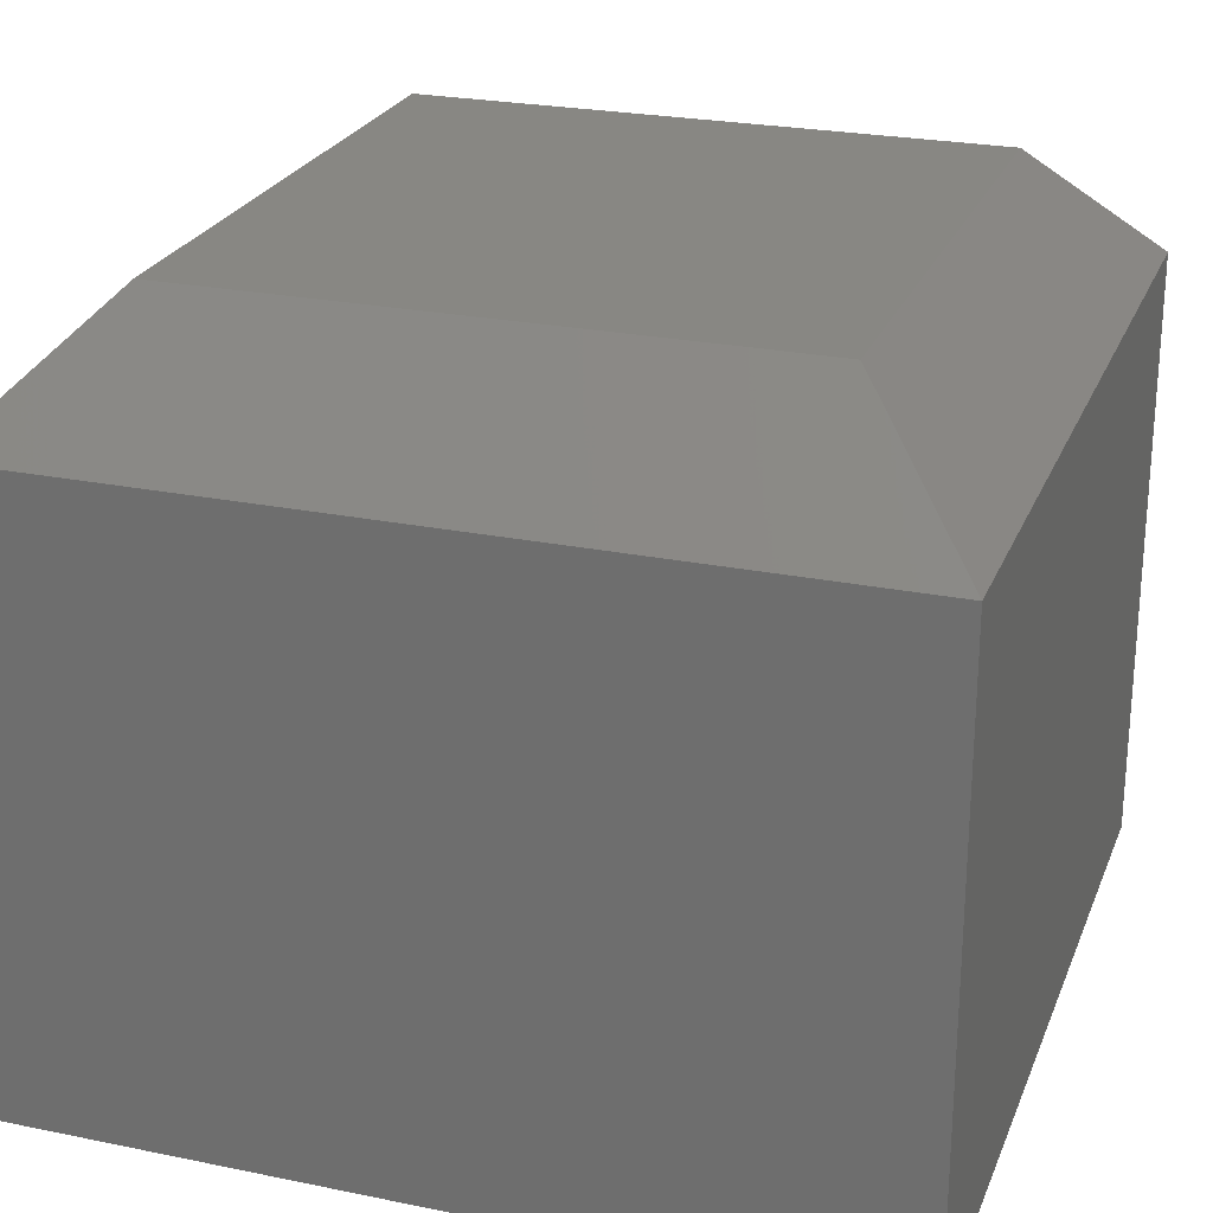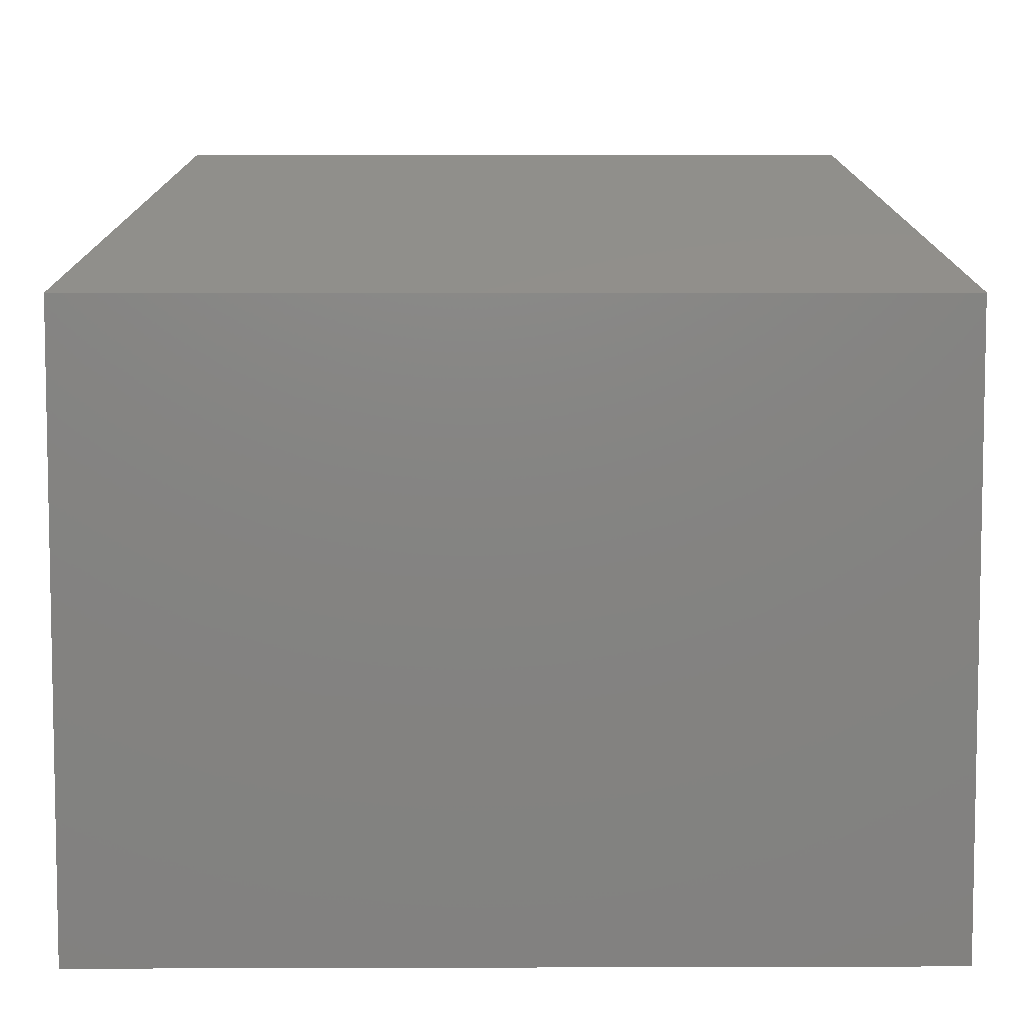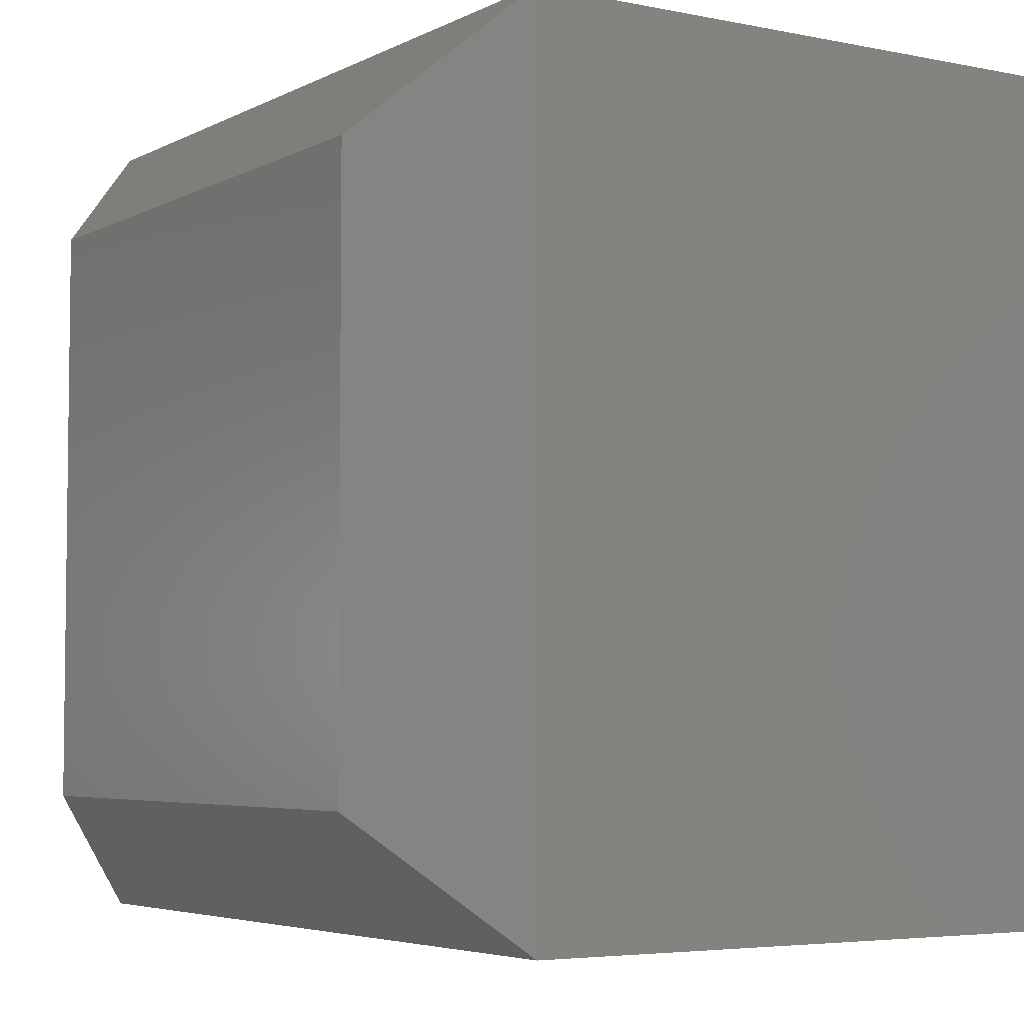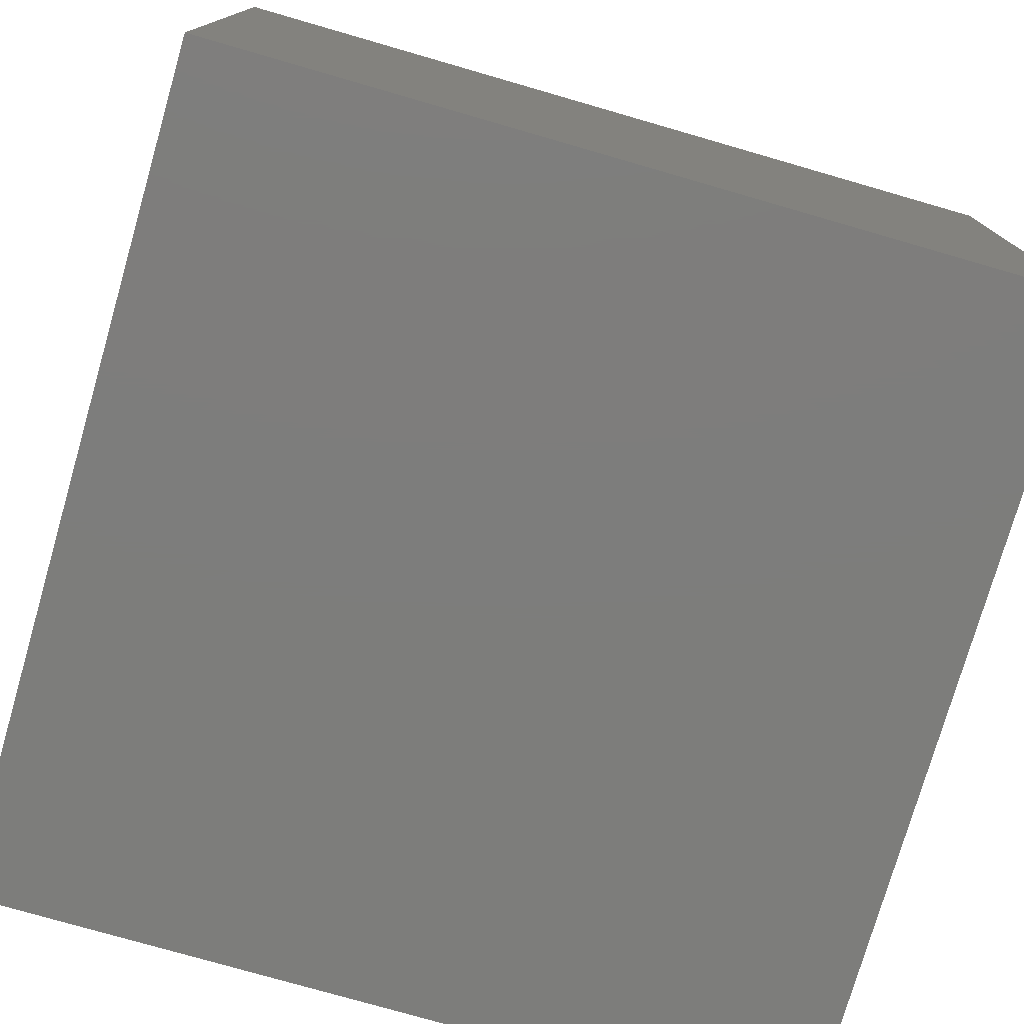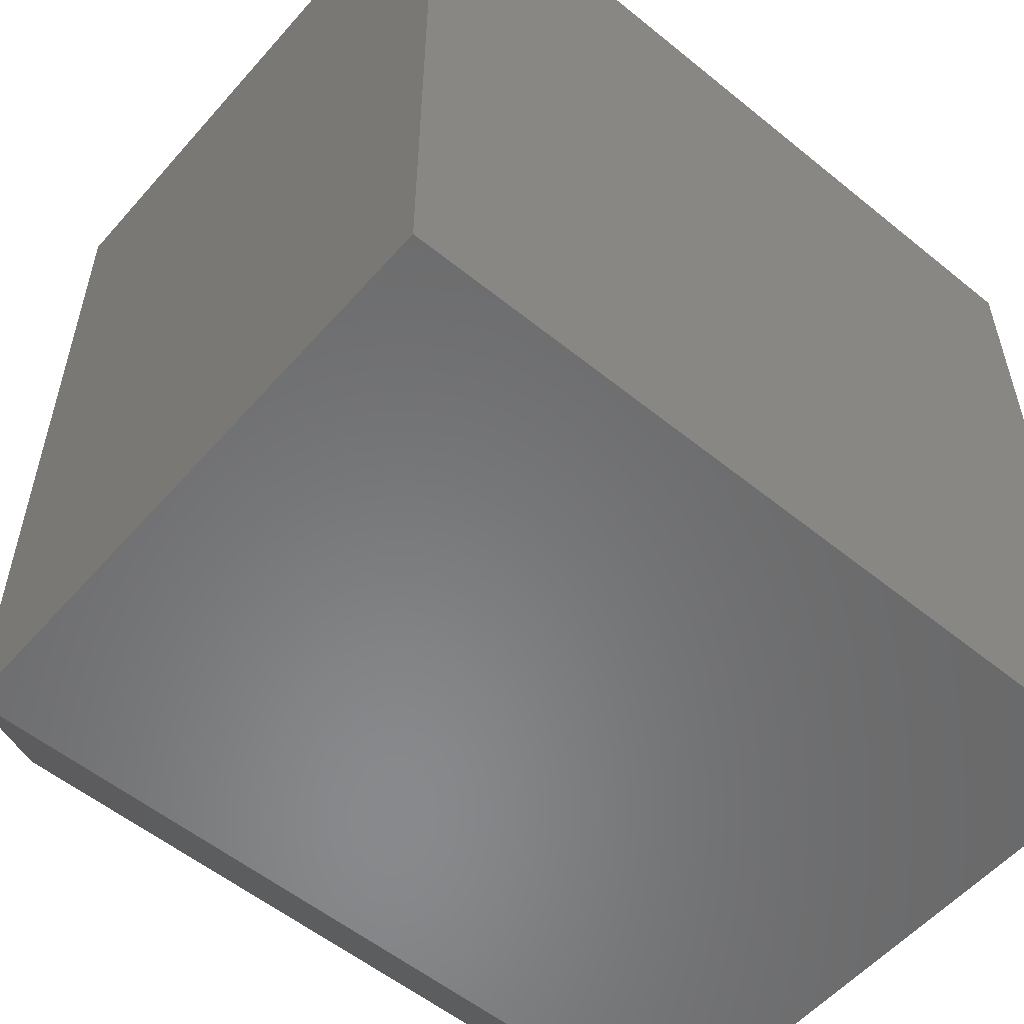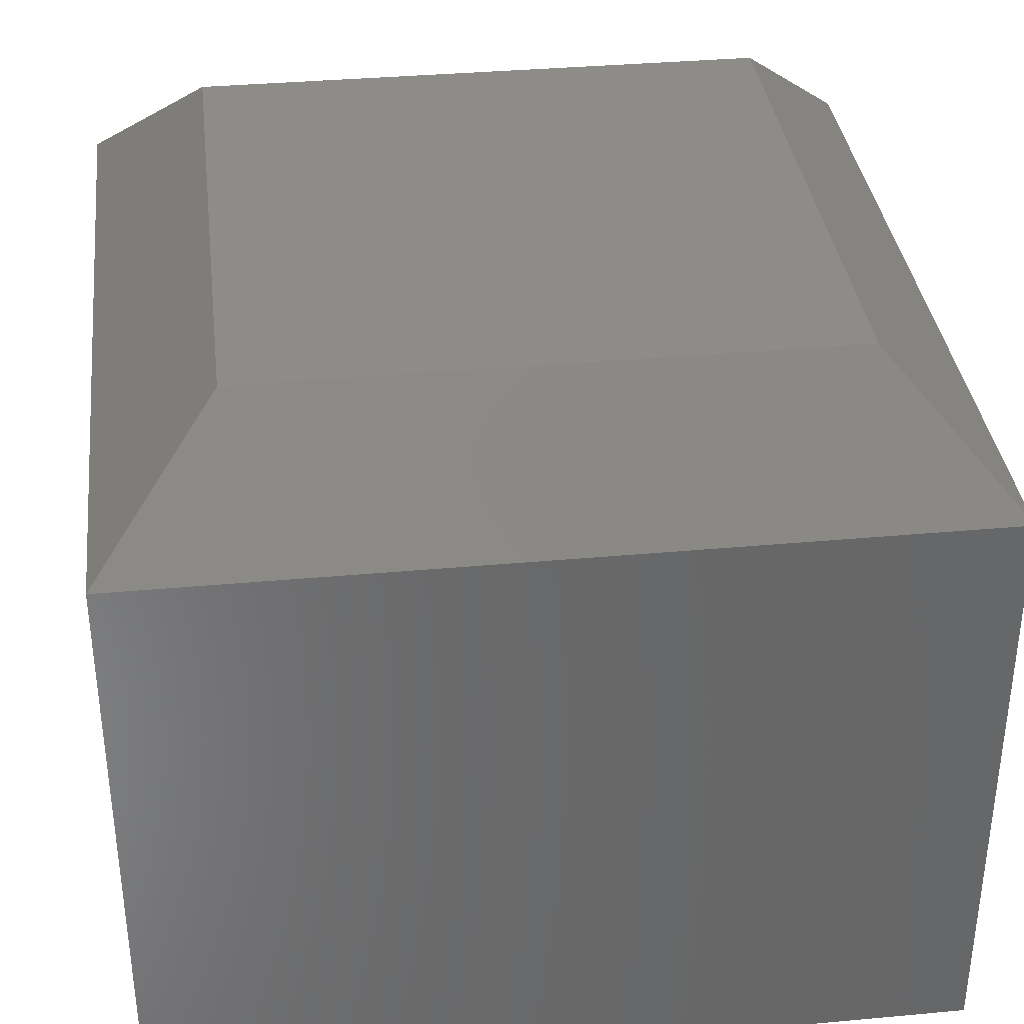
<metadata>
{"format":"stl","ext":"stl","renderer":"f3d","projection":"perspective","resolution":1024,"background":"white","views":[{"elev":24.6,"azim":-161.5,"up":"+Z"},{"elev":6.9,"azim":-0.5,"up":"+Z"},{"elev":-4.7,"azim":57.0,"up":"+Y"},{"elev":-76.7,"azim":-106.1,"up":"+Z"},{"elev":-55.5,"azim":139.5,"up":"+Y"},{"elev":35.6,"azim":83.1,"up":"+Z"}]}
</metadata>
<code>
# stl→obj: 12 verts, 20 faces
v -0.75 -0.7422 -0.5156
v -0.007812 -0.7422 -0.5156
v -0.75 -0.7422 0.03125
v -0.007812 -0.7422 0.03125
v -0.75 0 -0.5156
v -0.75 6.072e-17 0.03125
v -0.007812 8.24e-17 -0.5156
v -0.007812 1.431e-16 0.03125
v -0.1172 -0.1094 0.1406
v -0.6406 -0.1094 0.1406
v -0.1172 -0.6328 0.1406
v -0.6406 -0.6328 0.1406
f 1 2 3
f 3 2 4
f 5 6 7
f 7 6 8
f 6 5 3
f 3 5 1
f 9 10 11
f 11 10 12
f 7 8 2
f 2 8 4
f 8 9 4
f 4 9 11
f 8 6 9
f 9 6 10
f 6 3 10
f 10 3 12
f 4 11 3
f 3 11 12
f 5 7 1
f 1 7 2

</code>
